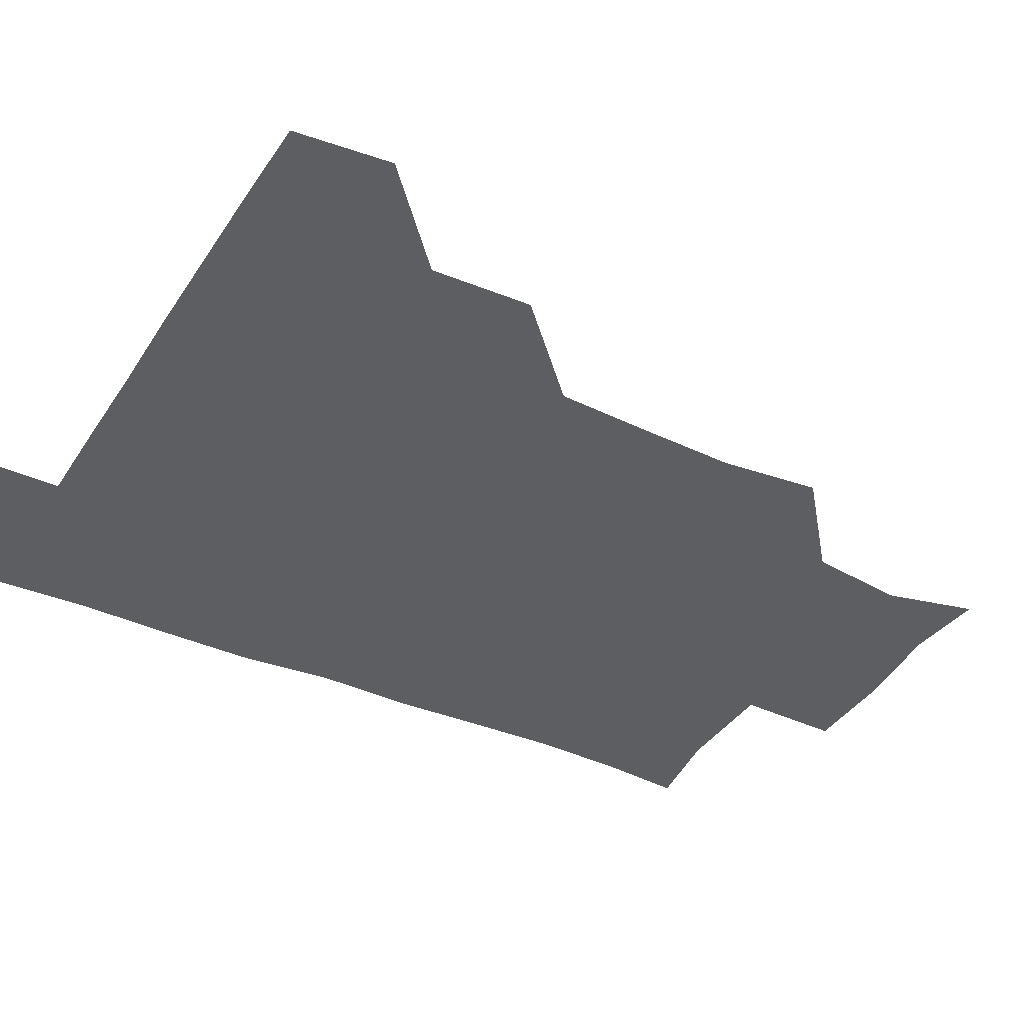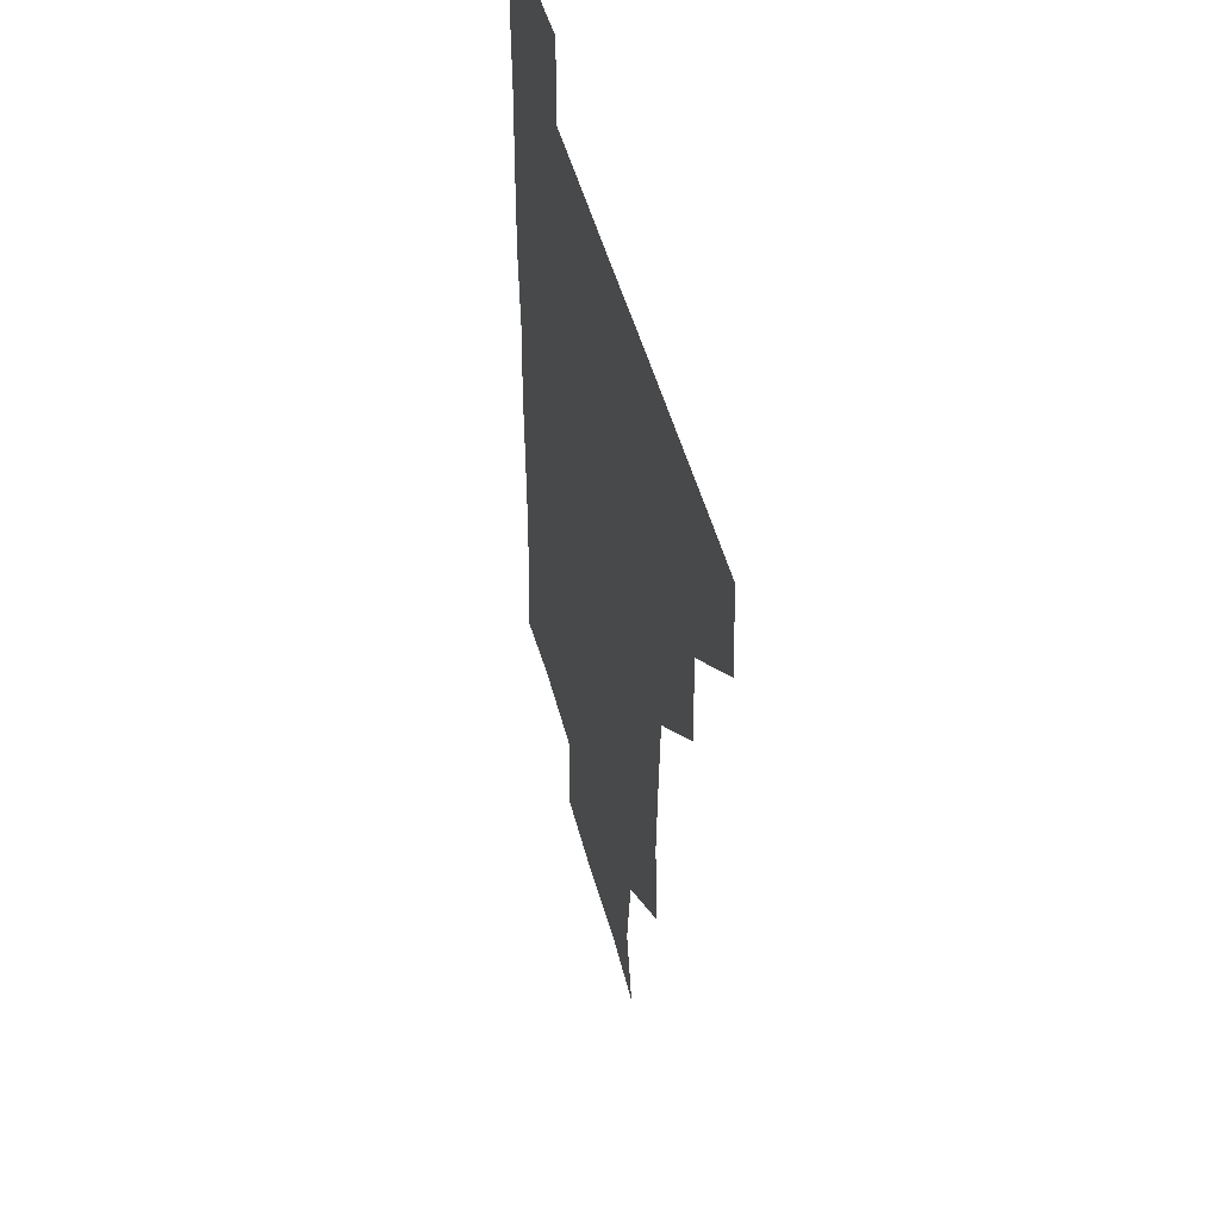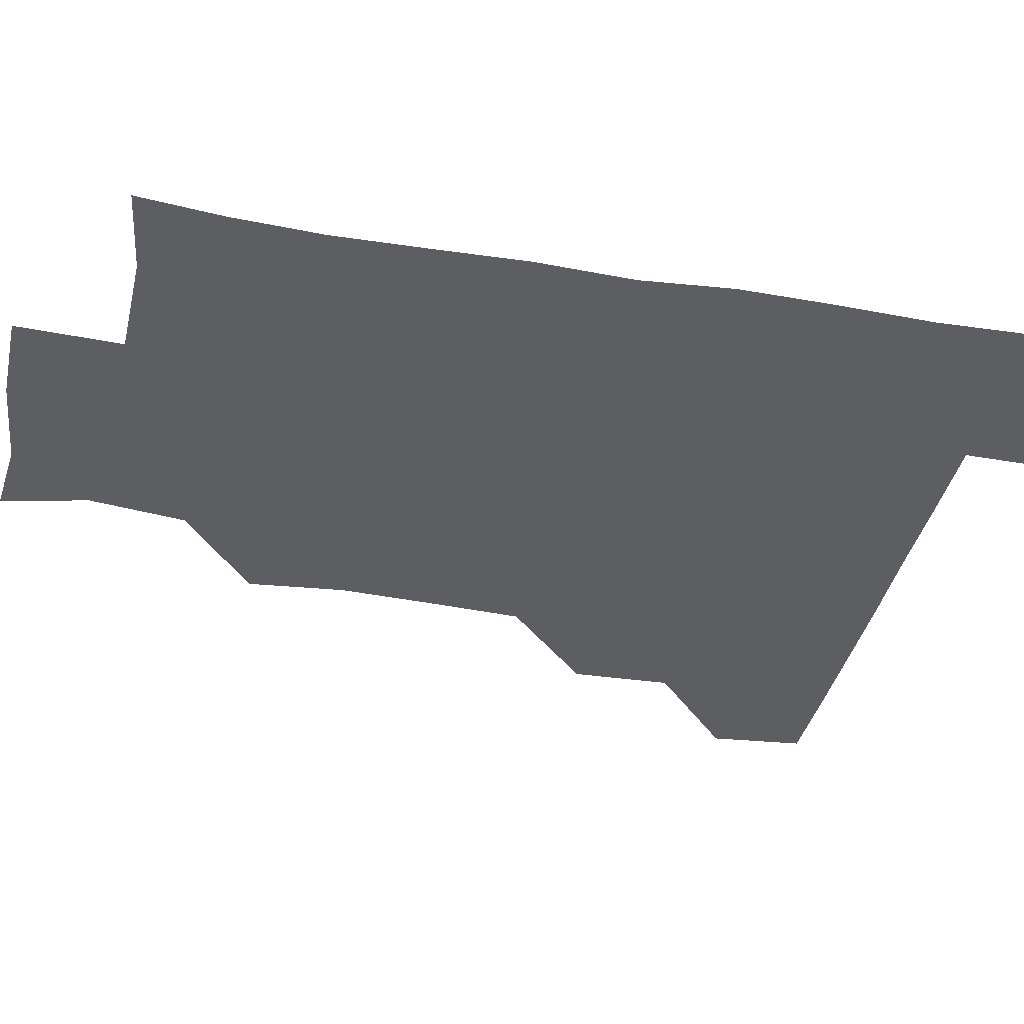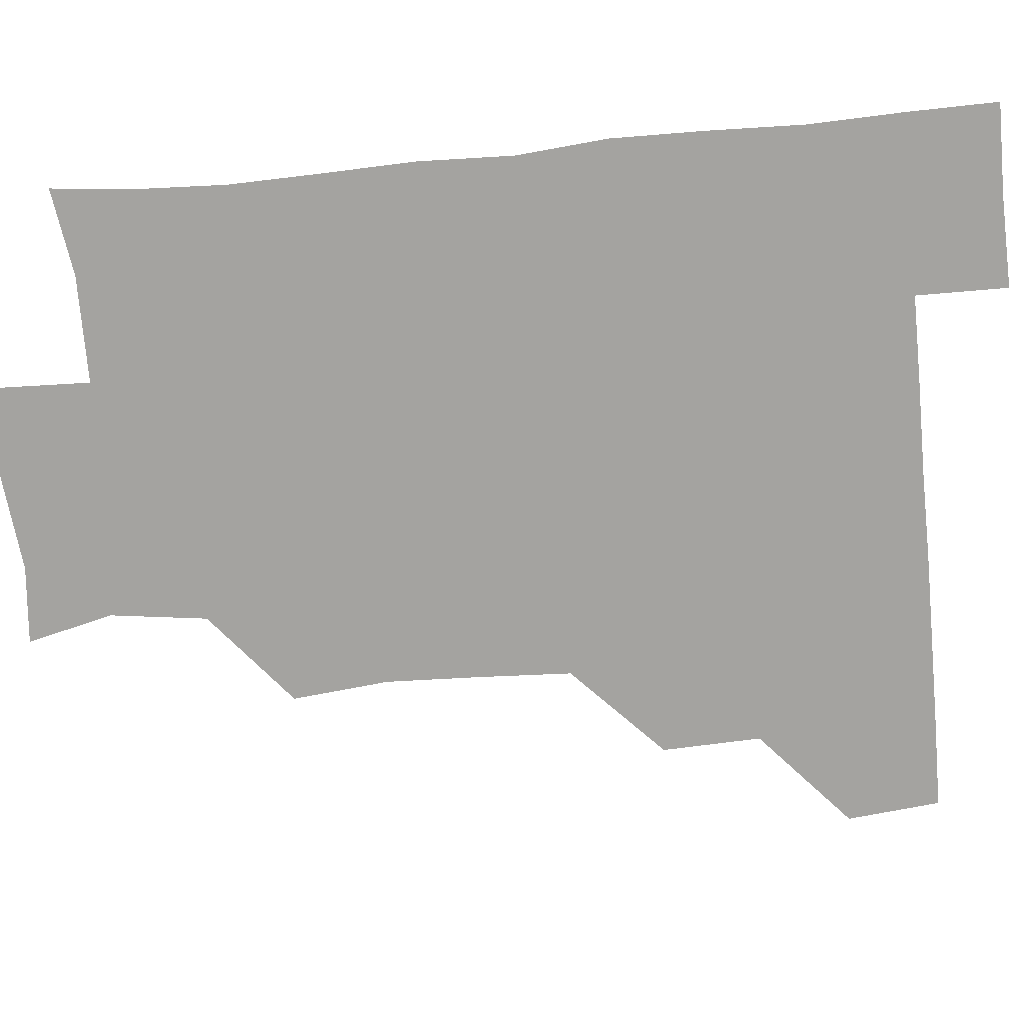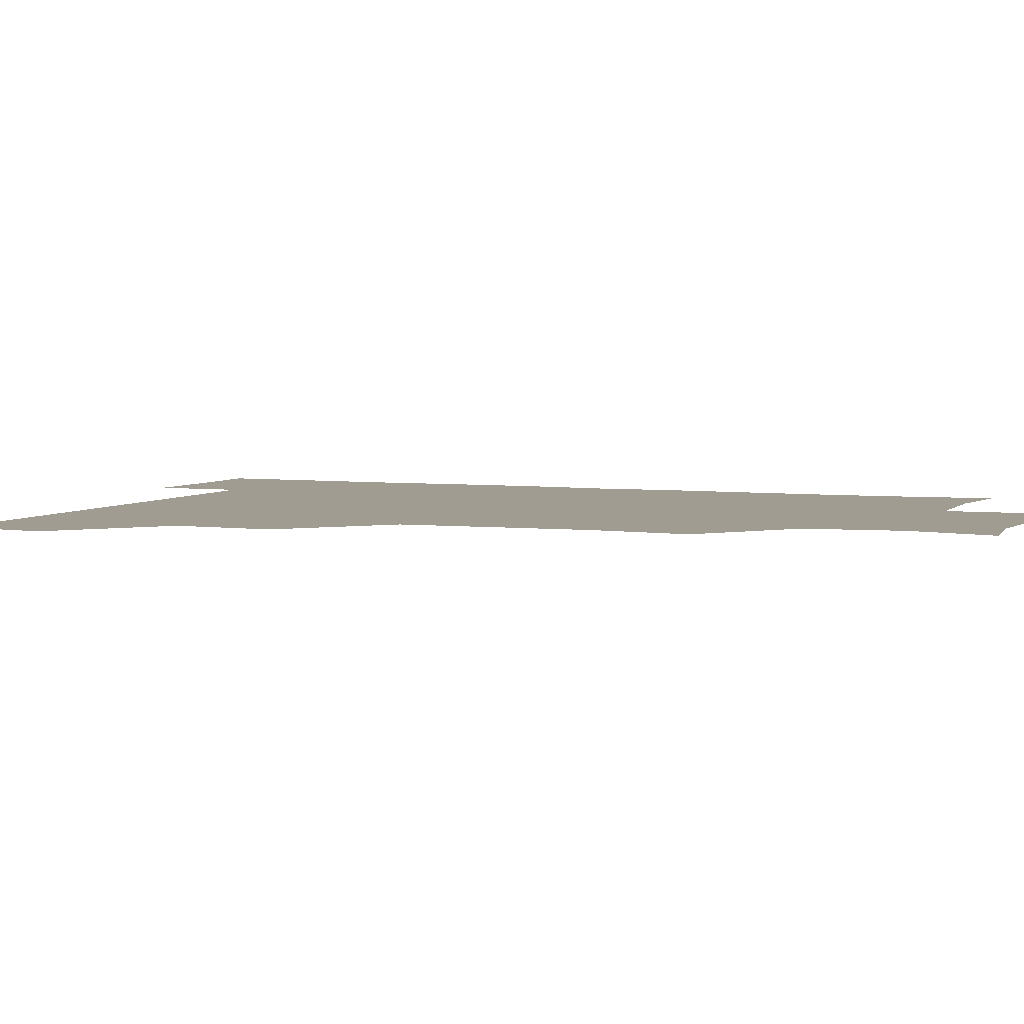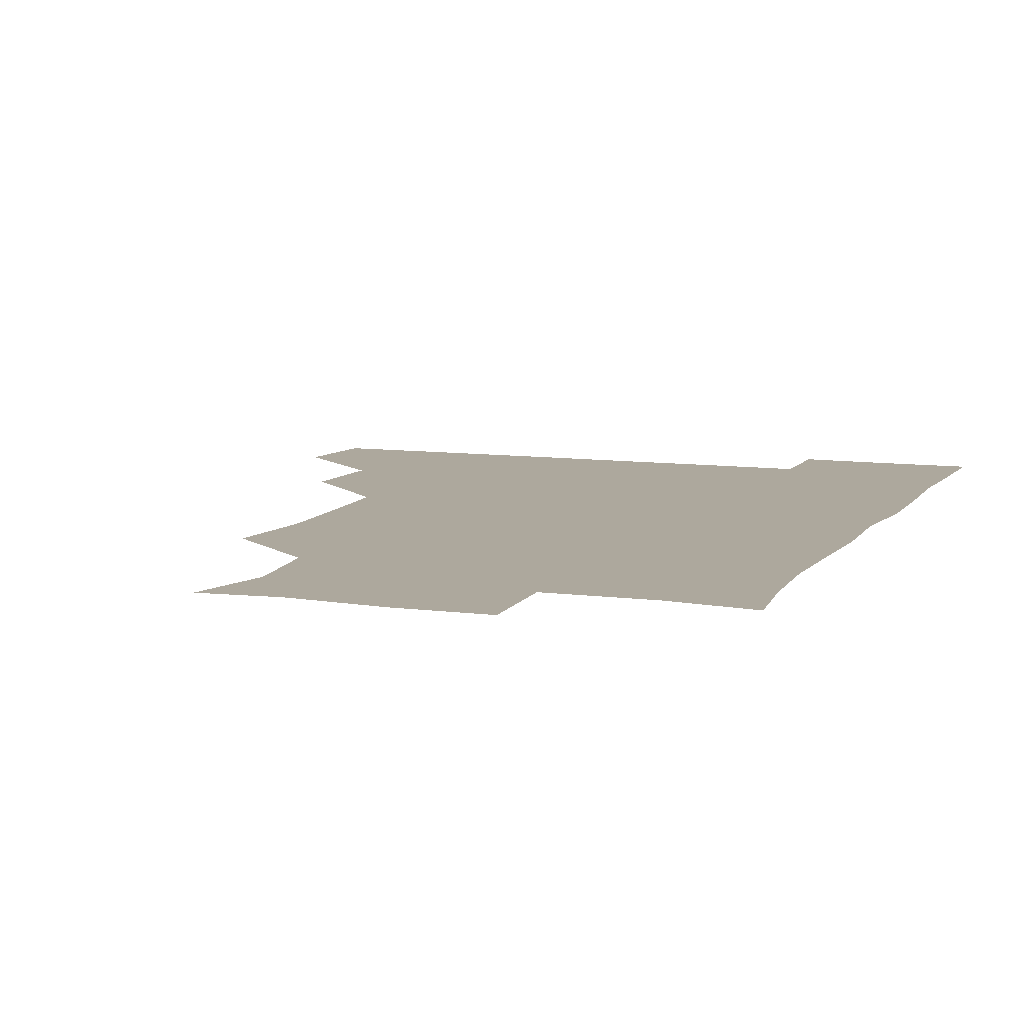
<metadata>
{"format":"obj","ext":"obj","renderer":"f3d","projection":"perspective","resolution":1024,"background":"white","views":[{"elev":-38.4,"azim":-119.0,"up":"+Z"},{"elev":47.7,"azim":-104.3,"up":"+Y"},{"elev":-37.4,"azim":77.9,"up":"+Z"},{"elev":-72.8,"azim":95.6,"up":"+Z"},{"elev":4.5,"azim":-68.2,"up":"+Z"},{"elev":8.7,"azim":20.7,"up":"+Z"}]}
</metadata>
<code>
v 479.3 449.5 0
v 482.3 480.4 0
v 511.1 387.9 0
v 512.2 420.7 0
v 512.1 451.6 0
v 511.5 480.9 0
v 542.1 264.3 0
v 545.2 296.4 0
v 543.9 327 0
v 542.2 358.6 0
v 541 390 0
v 542.1 422.1 0
v 541.8 451.4 0
v 541.1 481 0
v 571.3 178.1 0
v 578 206.7 0
v 573.7 238.6 0
v 573.3 272.5 0
v 573.2 303.1 0
v 572.5 332.3 0
v 572 362.6 0
v 572.2 393 0
v 571.8 422.1 0
v 572 451.2 0
v 570.8 481.2 0
v 597.3 180.6 0
v 603.6 212.9 0
v 601.9 242.6 0
v 602 274.5 0
v 602 303.1 0
v 601.6 332.8 0
v 601.4 362.5 0
v 601.5 392.9 0
v 601.2 421.7 0
v 601.3 451.4 0
v 601 480.9 0
v 629 177.5 0
v 630.6 214.2 0
v 631.4 244.4 0
v 631.1 273.2 0
v 630.8 303.9 0
v 630.9 333.5 0
v 630.9 363.4 0
v 630.9 393 0
v 631 422 0
v 631.2 451.6 0
v 630.9 481.1 0
v 659.8 177.7 0
v 658.5 211.7 0
v 659.5 243.9 0
v 659.8 274.6 0
v 660.1 303.4 0
v 659.9 333.5 0
v 660.1 363.2 0
v 660.1 393 0
v 660.4 422.3 0
v 660.7 451.9 0
v 661.2 481 0
v 660.8 511.4 0
v 694 212.3 0
v 689.1 243.3 0
v 688.1 273.4 0
v 687.6 304.2 0
v 689.2 332.1 0
v 688.7 362.7 0
v 689.1 392.6 0
v 689.2 422.3 0
v 689.6 452.2 0
v 690.2 481.3 0
v 691 510.6 0
v 722.8 208.2 0
v 719.9 235.3 0
v 718.5 264.8 0
v 719.1 295.1 0
v 720 325.2 0
v 718.8 356.9 0
v 721.3 386.8 0
v 720.7 417.3 0
v 719.6 449.4 0
v 720.4 480.3 0
v 720.8 510.8 0
f 4 5 1
f 1 5 2
f 5 6 2
f 10 11 3
f 3 11 4
f 11 12 4
f 4 12 5
f 12 13 5
f 5 13 6
f 13 14 6
f 17 18 7
f 7 18 8
f 18 19 8
f 8 19 9
f 19 20 9
f 9 20 10
f 20 21 10
f 10 21 11
f 21 22 11
f 11 22 12
f 22 23 12
f 12 23 13
f 23 24 13
f 13 24 14
f 24 25 14
f 15 26 16
f 26 27 16
f 16 27 17
f 27 28 17
f 17 28 18
f 28 29 18
f 18 29 19
f 29 30 19
f 19 30 20
f 30 31 20
f 20 31 21
f 31 32 21
f 21 32 22
f 32 33 22
f 22 33 23
f 33 34 23
f 23 34 24
f 34 35 24
f 24 35 25
f 35 36 25
f 26 37 27
f 37 38 27
f 27 38 28
f 38 39 28
f 28 39 29
f 39 40 29
f 29 40 30
f 40 41 30
f 30 41 31
f 41 42 31
f 31 42 32
f 42 43 32
f 32 43 33
f 43 44 33
f 33 44 34
f 44 45 34
f 34 45 35
f 45 46 35
f 35 46 36
f 46 47 36
f 37 48 38
f 48 49 38
f 38 49 39
f 49 50 39
f 39 50 40
f 50 51 40
f 40 51 41
f 51 52 41
f 41 52 42
f 52 53 42
f 42 53 43
f 53 54 43
f 43 54 44
f 54 55 44
f 44 55 45
f 55 56 45
f 45 56 46
f 56 57 46
f 46 57 47
f 57 58 47
f 49 60 50
f 60 61 50
f 50 61 51
f 61 62 51
f 51 62 52
f 62 63 52
f 52 63 53
f 63 64 53
f 53 64 54
f 64 65 54
f 54 65 55
f 65 66 55
f 55 66 56
f 66 67 56
f 56 67 57
f 67 68 57
f 57 68 58
f 68 69 58
f 58 69 59
f 69 70 59
f 60 71 61
f 71 72 61
f 61 72 62
f 72 73 62
f 62 73 63
f 73 74 63
f 63 74 64
f 74 75 64
f 64 75 65
f 75 76 65
f 65 76 66
f 76 77 66
f 66 77 67
f 77 78 67
f 67 78 68
f 78 79 68
f 68 79 69
f 79 80 69
f 69 80 70
f 80 81 70

</code>
